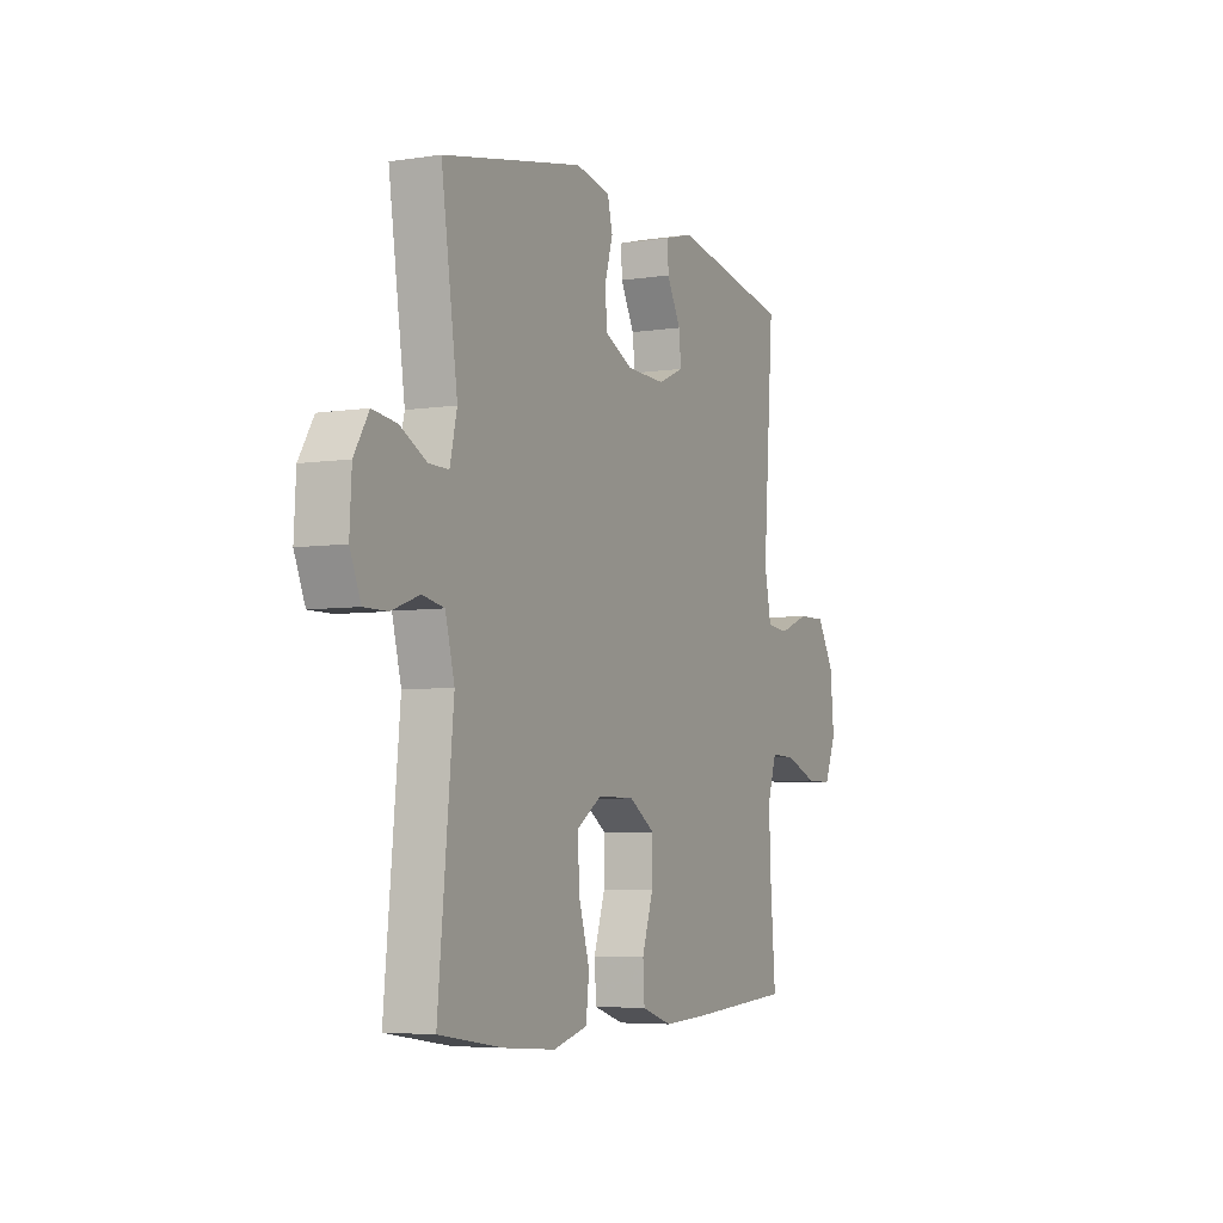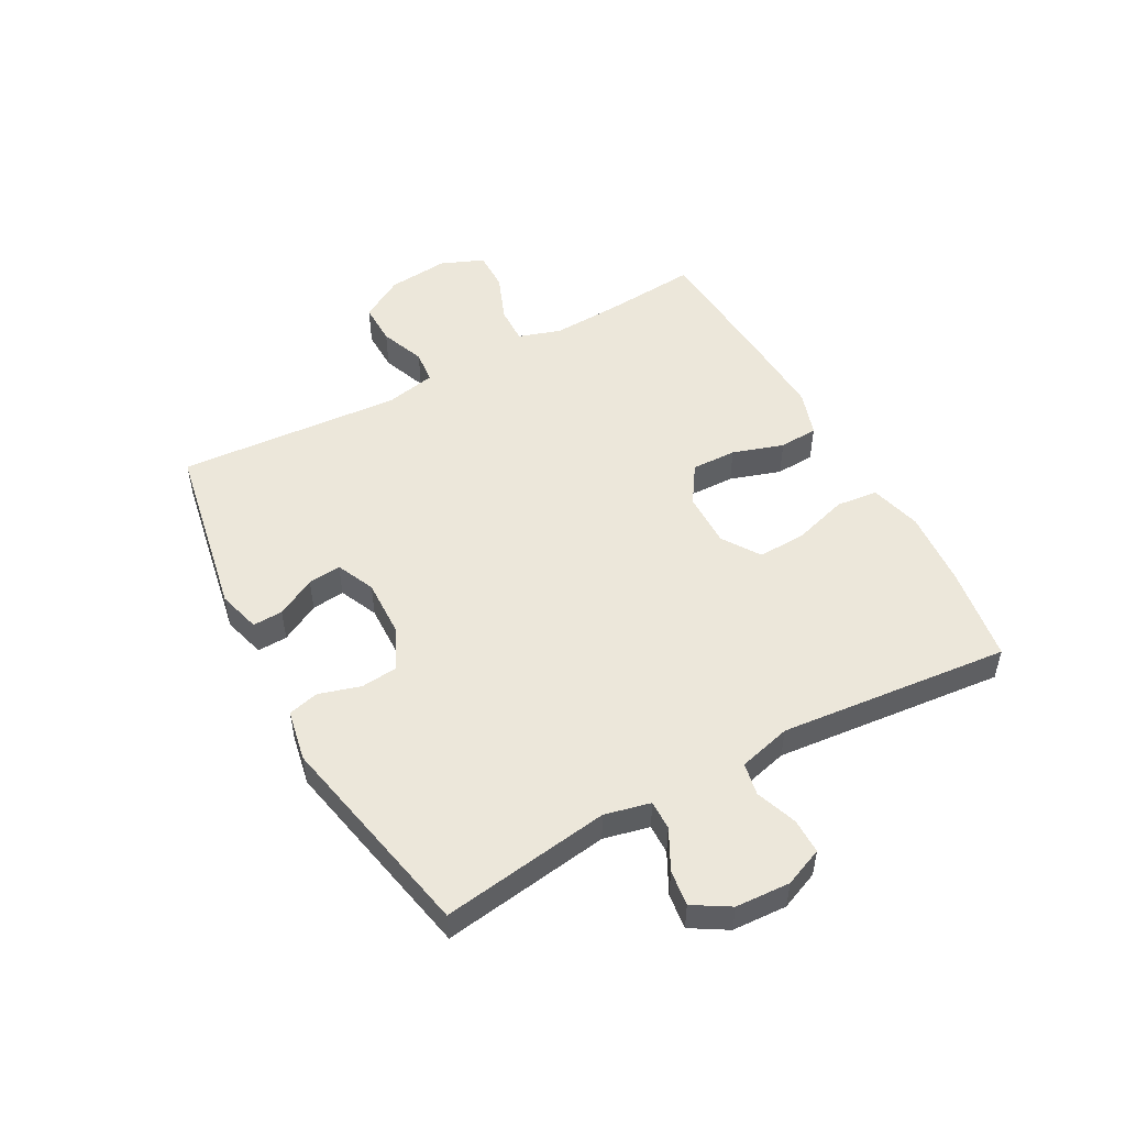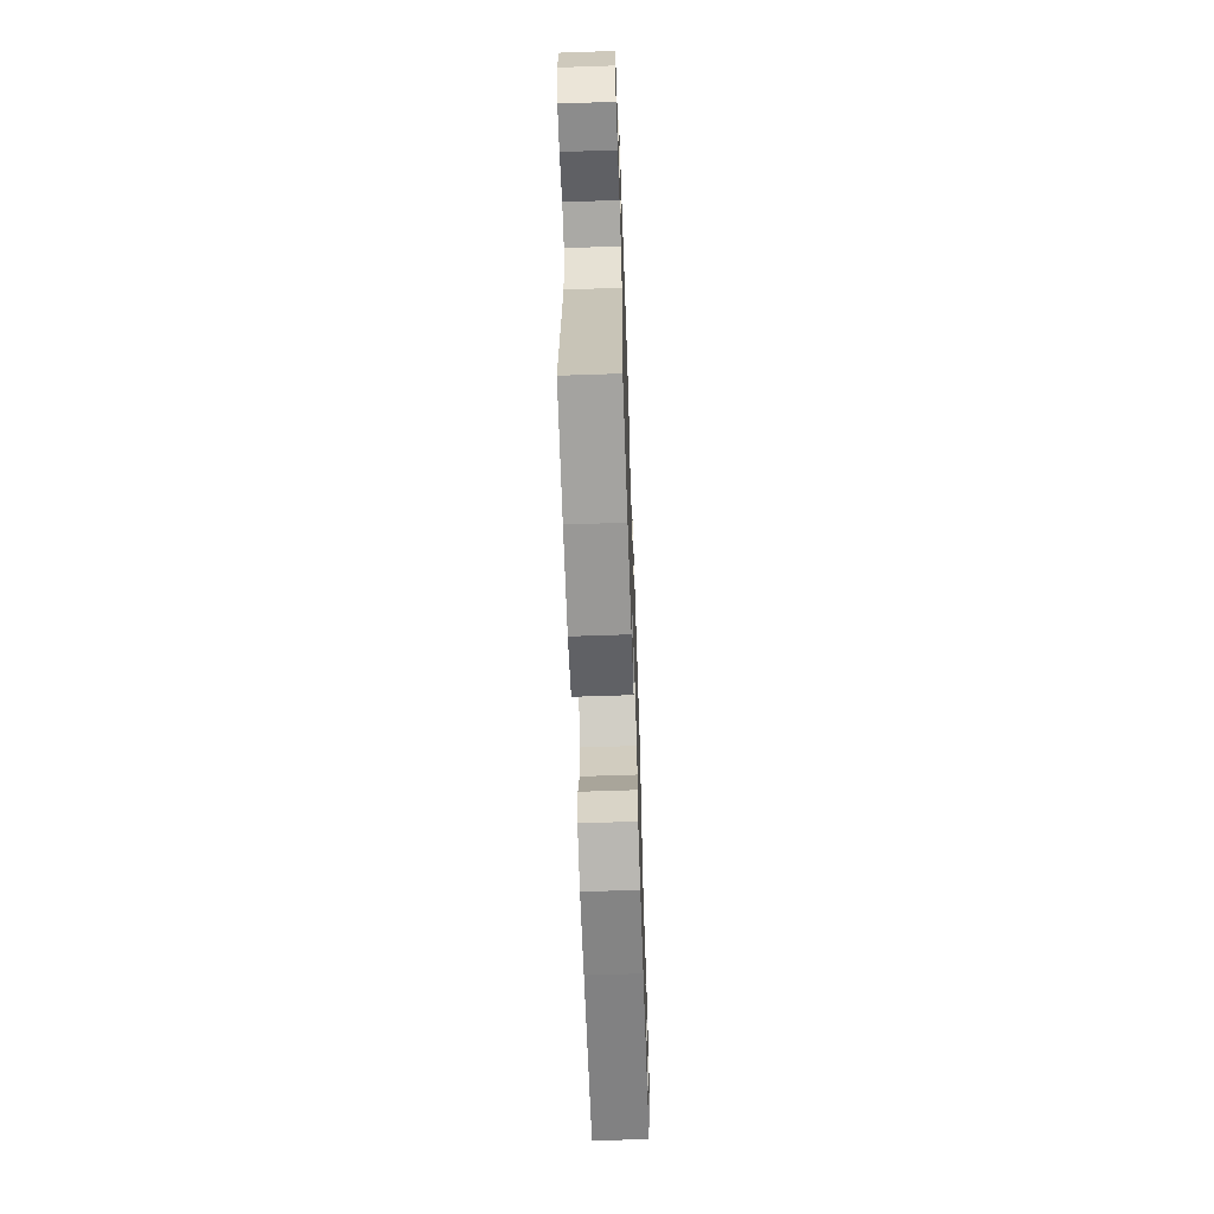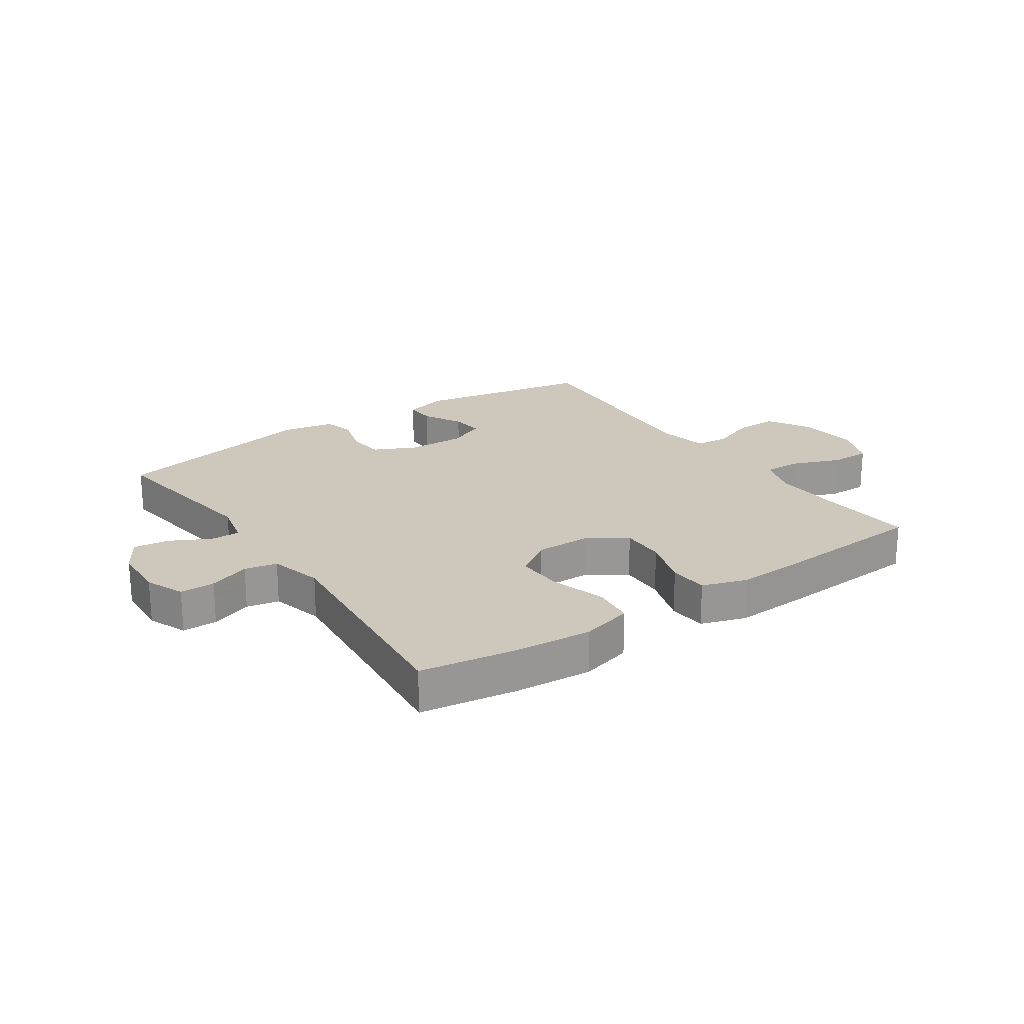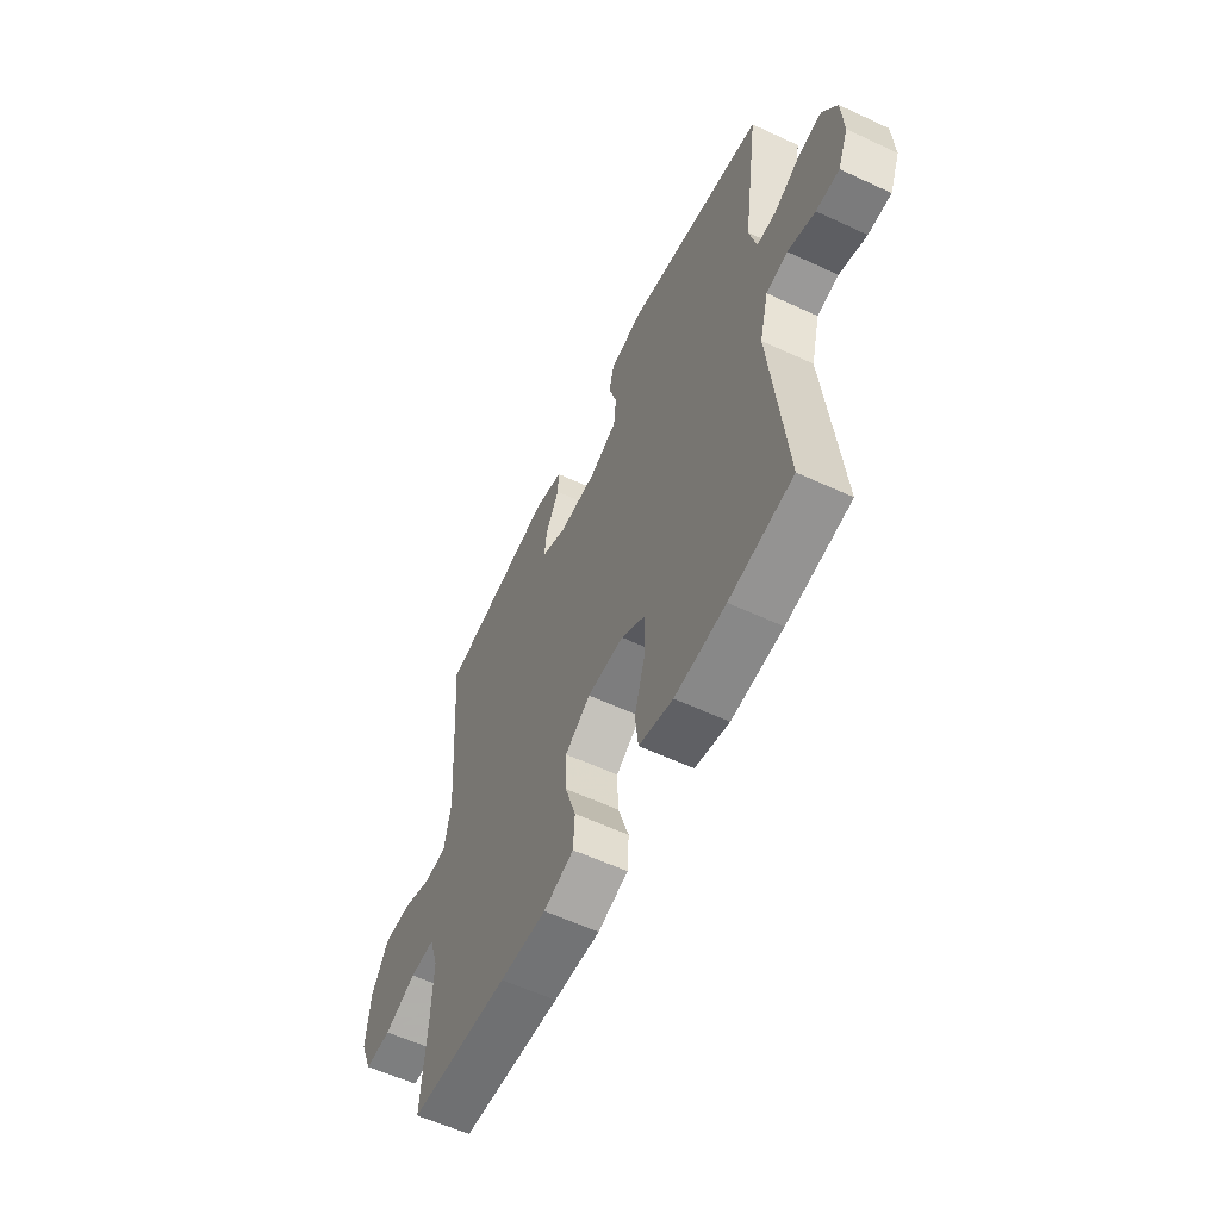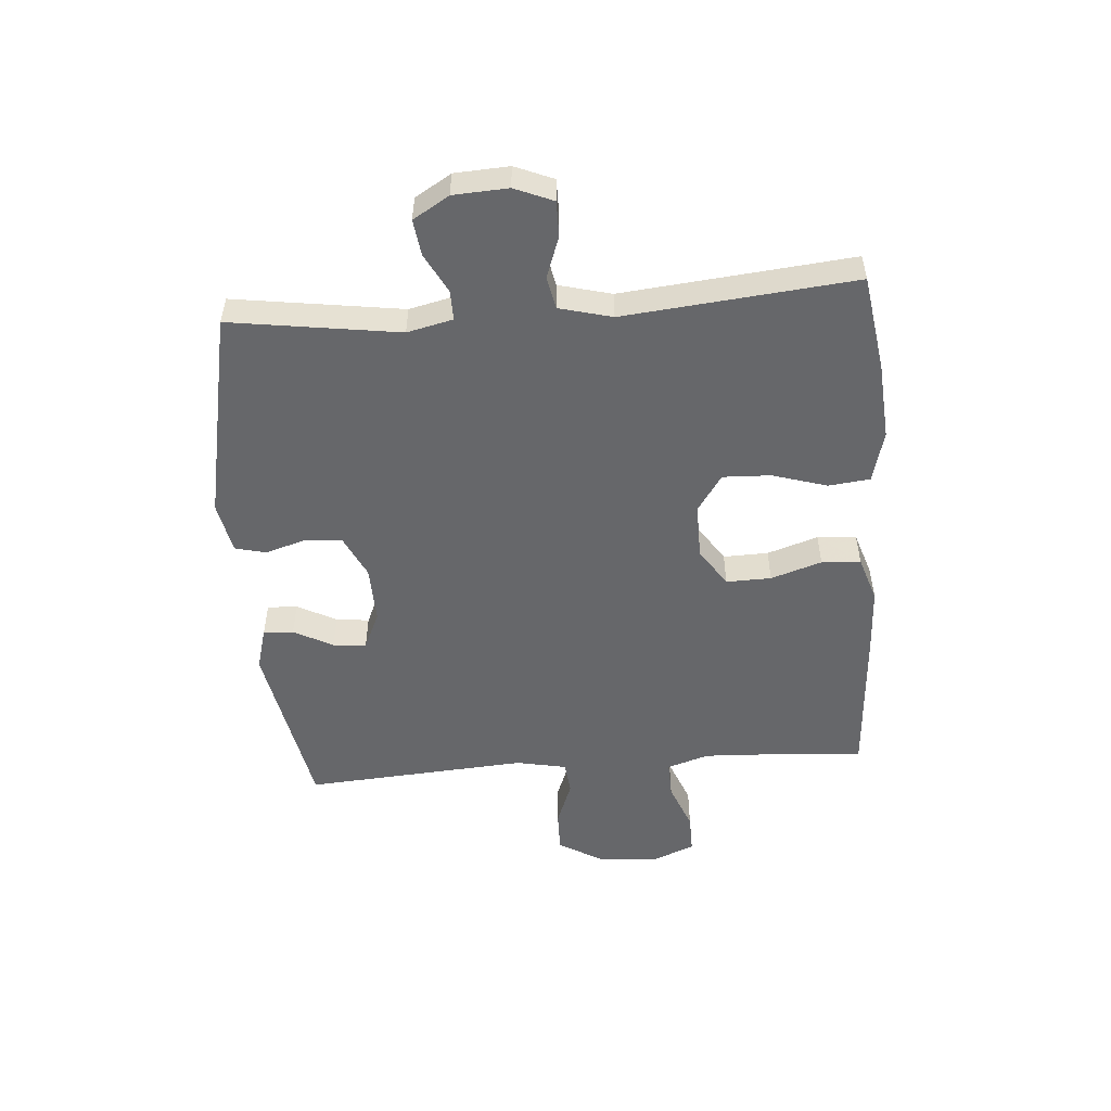
<metadata>
{"format":"obj","ext":"obj","renderer":"f3d","projection":"perspective","resolution":1024,"background":"white","views":[{"elev":-5.3,"azim":115.6,"up":"+Z"},{"elev":51.2,"azim":61.3,"up":"+Y"},{"elev":-64.2,"azim":92.0,"up":"+Z"},{"elev":21.9,"azim":145.6,"up":"+Y"},{"elev":-58.5,"azim":64.3,"up":"+Z"},{"elev":-52.1,"azim":94.4,"up":"+Y"}]}
</metadata>
<code>
v 0.5 0.07 -0.5
v 0.338 0.07 -0.525
v 0.208 0.07 -0.535
v 0.121 0.07 -0.512
v 0.113 0.07 -0.442
v 0.141 0.07 -0.349
v 0.144 0.07 -0.268
v 0.081 0.07 -0.226
v -0.012 0.07 -0.227
v -0.077 0.07 -0.27
v -0.075 0.07 -0.346
v -0.047 0.07 -0.432
v -0.051 0.07 -0.498
v -0.128 0.07 -0.523
v -0.247 0.07 -0.517
v -0.5 0.07 -0.5
v -0.487 0.07 -0.338
v -0.482 0.07 -0.224
v -0.505 0.07 -0.153
v -0.568 0.07 -0.155
v -0.649 0.07 -0.187
v -0.716 0.07 -0.188
v -0.746 0.07 -0.115
v -0.736 0.07 -0.012
v -0.693 0.07 0.061
v -0.622 0.07 0.06
v -0.546 0.07 0.031
v -0.49 0.07 0.037
v -0.473 0.07 0.122
v -0.5 0.07 0.5
v -0.201 0.07 0.556
v -0.129 0.07 0.536
v -0.131 0.07 0.485
v -0.166 0.07 0.419
v -0.172 0.07 0.363
v -0.107 0.07 0.334
v -0.01 0.07 0.337
v 0.061 0.07 0.371
v 0.067 0.07 0.433
v 0.046 0.07 0.503
v 0.059 0.07 0.555
v 0.146 0.07 0.572
v 0.5 0.07 0.5
v 0.459 0.07 0.215
v 0.477 0.07 0.138
v 0.527 0.07 0.139
v 0.594 0.07 0.174
v 0.654 0.07 0.182
v 0.691 0.07 0.121
v 0.696 0.07 0.029
v 0.669 0.07 -0.036
v 0.61 0.07 -0.036
v 0.54 0.07 -0.011
v 0.485 0.07 -0.022
v 0.462 0.07 -0.111
v 0.5 0 -0.5
v 0.338 0 -0.525
v 0.208 0 -0.535
v 0.121 0 -0.512
v 0.113 0 -0.442
v 0.141 0 -0.349
v 0.144 0 -0.268
v 0.081 0 -0.226
v -0.012 0 -0.227
v -0.077 0 -0.27
v -0.075 0 -0.346
v -0.047 0 -0.432
v -0.051 0 -0.498
v -0.128 0 -0.523
v -0.247 0 -0.517
v -0.5 0 -0.5
v -0.487 0 -0.338
v -0.482 0 -0.224
v -0.505 0 -0.153
v -0.568 0 -0.155
v -0.649 0 -0.187
v -0.716 0 -0.188
v -0.746 0 -0.115
v -0.736 0 -0.012
v -0.693 0 0.061
v -0.622 0 0.06
v -0.546 0 0.031
v -0.49 0 0.037
v -0.473 0 0.122
v -0.5 0 0.5
v -0.201 0 0.556
v -0.129 0 0.536
v -0.131 0 0.485
v -0.166 0 0.419
v -0.172 0 0.363
v -0.107 0 0.334
v -0.01 0 0.337
v 0.061 0 0.371
v 0.067 0 0.433
v 0.046 0 0.503
v 0.059 0 0.555
v 0.146 0 0.572
v 0.5 0 0.5
v 0.459 0 0.215
v 0.477 0 0.138
v 0.527 0 0.139
v 0.594 0 0.174
v 0.654 0 0.182
v 0.691 0 0.121
v 0.696 0 0.029
v 0.669 0 -0.036
v 0.61 0 -0.036
v 0.54 0 -0.011
v 0.485 0 -0.022
v 0.462 0 -0.111
f 50 51 52 53
f 50 53 54
f 49 50 54
f 46 47 48 49
f 45 46 49 54
f 44 45 54 55
f 42 43 44
f 39 40 41 42
f 38 39 42 44
f 37 38 44 55
f 31 32 33 34
f 29 30 31 34
f 28 29 34 35
f 24 25 26 27
f 24 27 28
f 23 24 28
f 20 21 22 23
f 19 20 23 28
f 18 19 28 35
f 14 15 16 17
f 11 12 13 14
f 10 11 14 17
f 9 10 17 18
f 3 4 5 6
f 3 6 7
f 2 3 7
f 1 2 7
f 36 37 55 1
f 8 9 18 35
f 8 35 36
f 1 7 8 36
f 108 107 106 105
f 109 108 105
f 109 105 104
f 104 103 102 101
f 109 104 101 100
f 110 109 100 99
f 99 98 97
f 97 96 95 94
f 99 97 94 93
f 110 99 93 92
f 89 88 87 86
f 89 86 85 84
f 90 89 84 83
f 82 81 80 79
f 83 82 79
f 83 79 78
f 78 77 76 75
f 83 78 75 74
f 90 83 74 73
f 72 71 70 69
f 69 68 67 66
f 72 69 66 65
f 73 72 65 64
f 61 60 59 58
f 62 61 58
f 62 58 57
f 62 57 56
f 56 110 92 91
f 90 73 64 63
f 91 90 63
f 91 63 62 56
f 1 56 57 2
f 2 57 58 3
f 3 58 59 4
f 4 59 60 5
f 5 60 61 6
f 6 61 62 7
f 7 62 63 8
f 8 63 64 9
f 9 64 65 10
f 10 65 66 11
f 11 66 67 12
f 12 67 68 13
f 13 68 69 14
f 14 69 70 15
f 15 70 71 16
f 16 71 72 17
f 17 72 73 18
f 18 73 74 19
f 19 74 75 20
f 20 75 76 21
f 21 76 77 22
f 22 77 78 23
f 23 78 79 24
f 24 79 80 25
f 25 80 81 26
f 26 81 82 27
f 27 82 83 28
f 28 83 84 29
f 29 84 85 30
f 30 85 86 31
f 31 86 87 32
f 32 87 88 33
f 33 88 89 34
f 34 89 90 35
f 35 90 91 36
f 36 91 92 37
f 37 92 93 38
f 38 93 94 39
f 39 94 95 40
f 40 95 96 41
f 41 96 97 42
f 42 97 98 43
f 43 98 99 44
f 44 99 100 45
f 45 100 101 46
f 46 101 102 47
f 47 102 103 48
f 48 103 104 49
f 49 104 105 50
f 50 105 106 51
f 51 106 107 52
f 52 107 108 53
f 53 108 109 54
f 54 109 110 55
f 55 110 56 1

</code>
